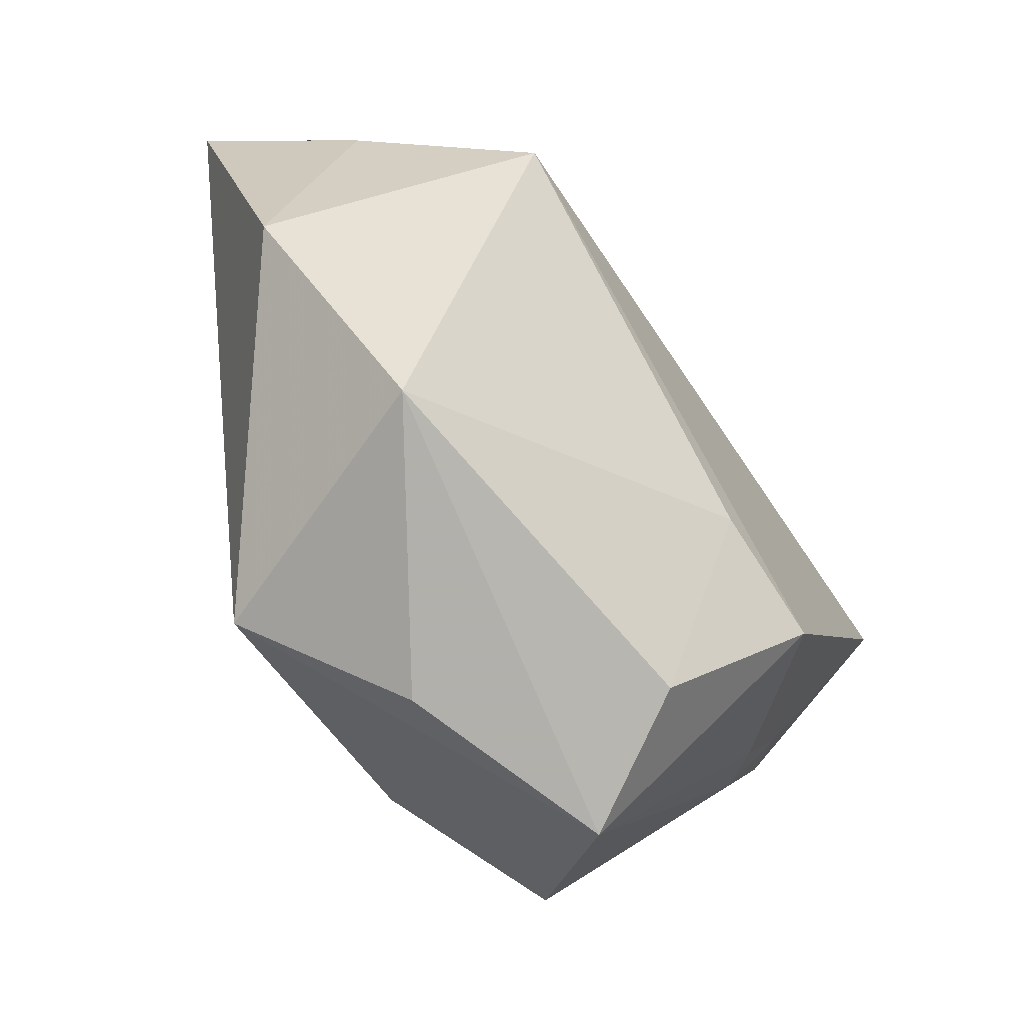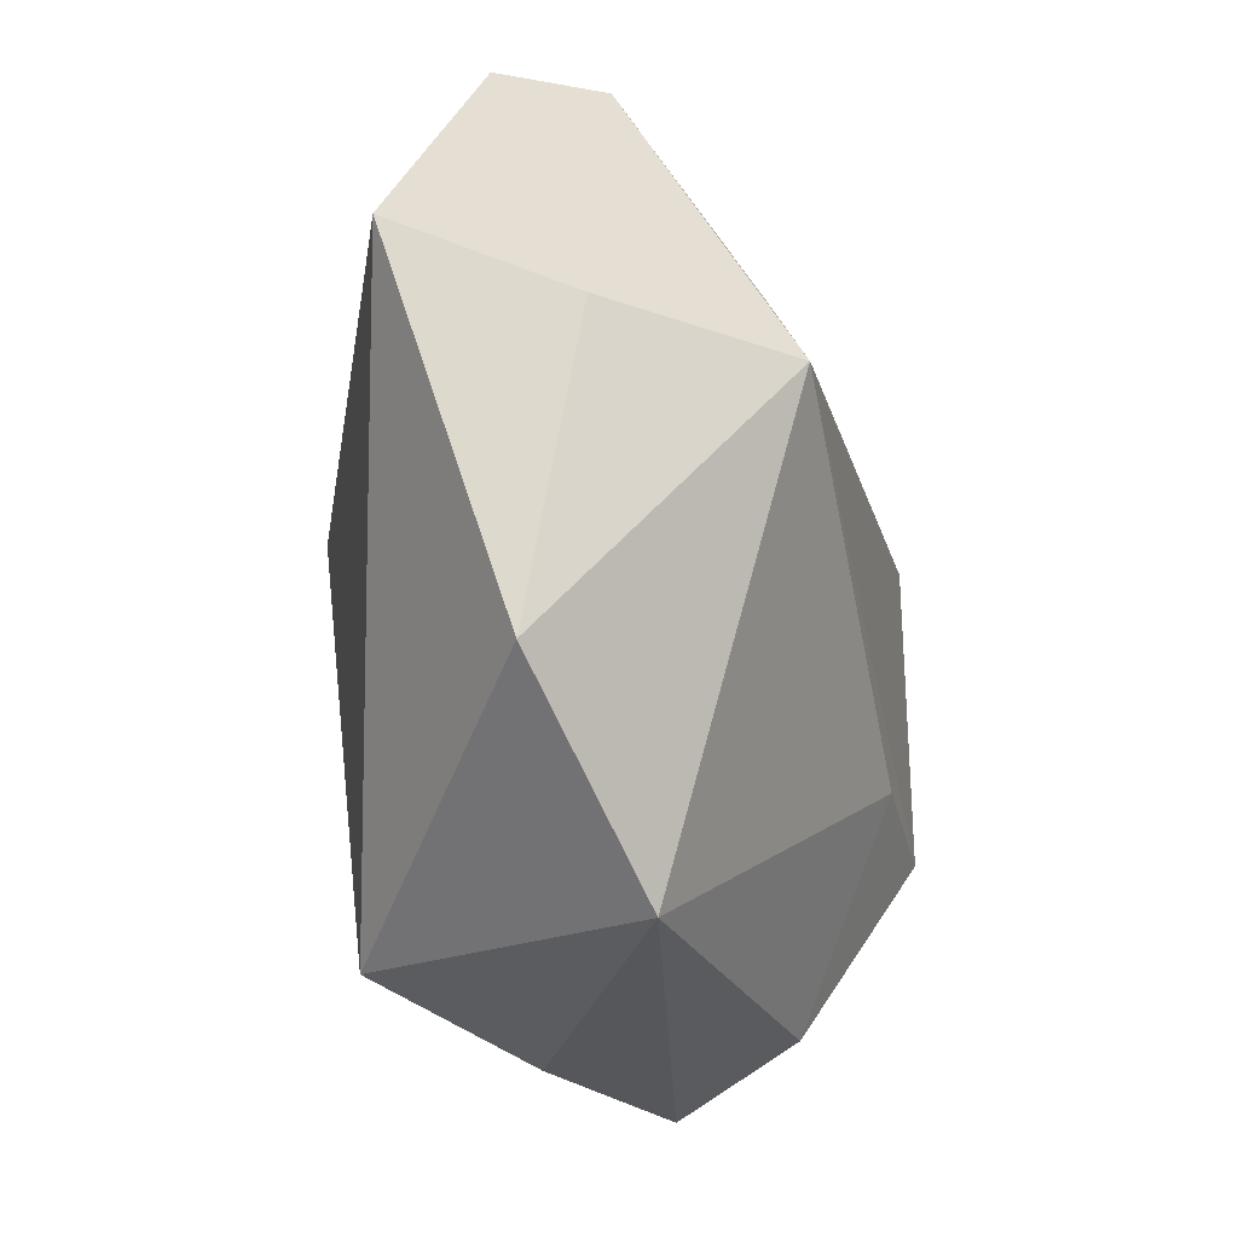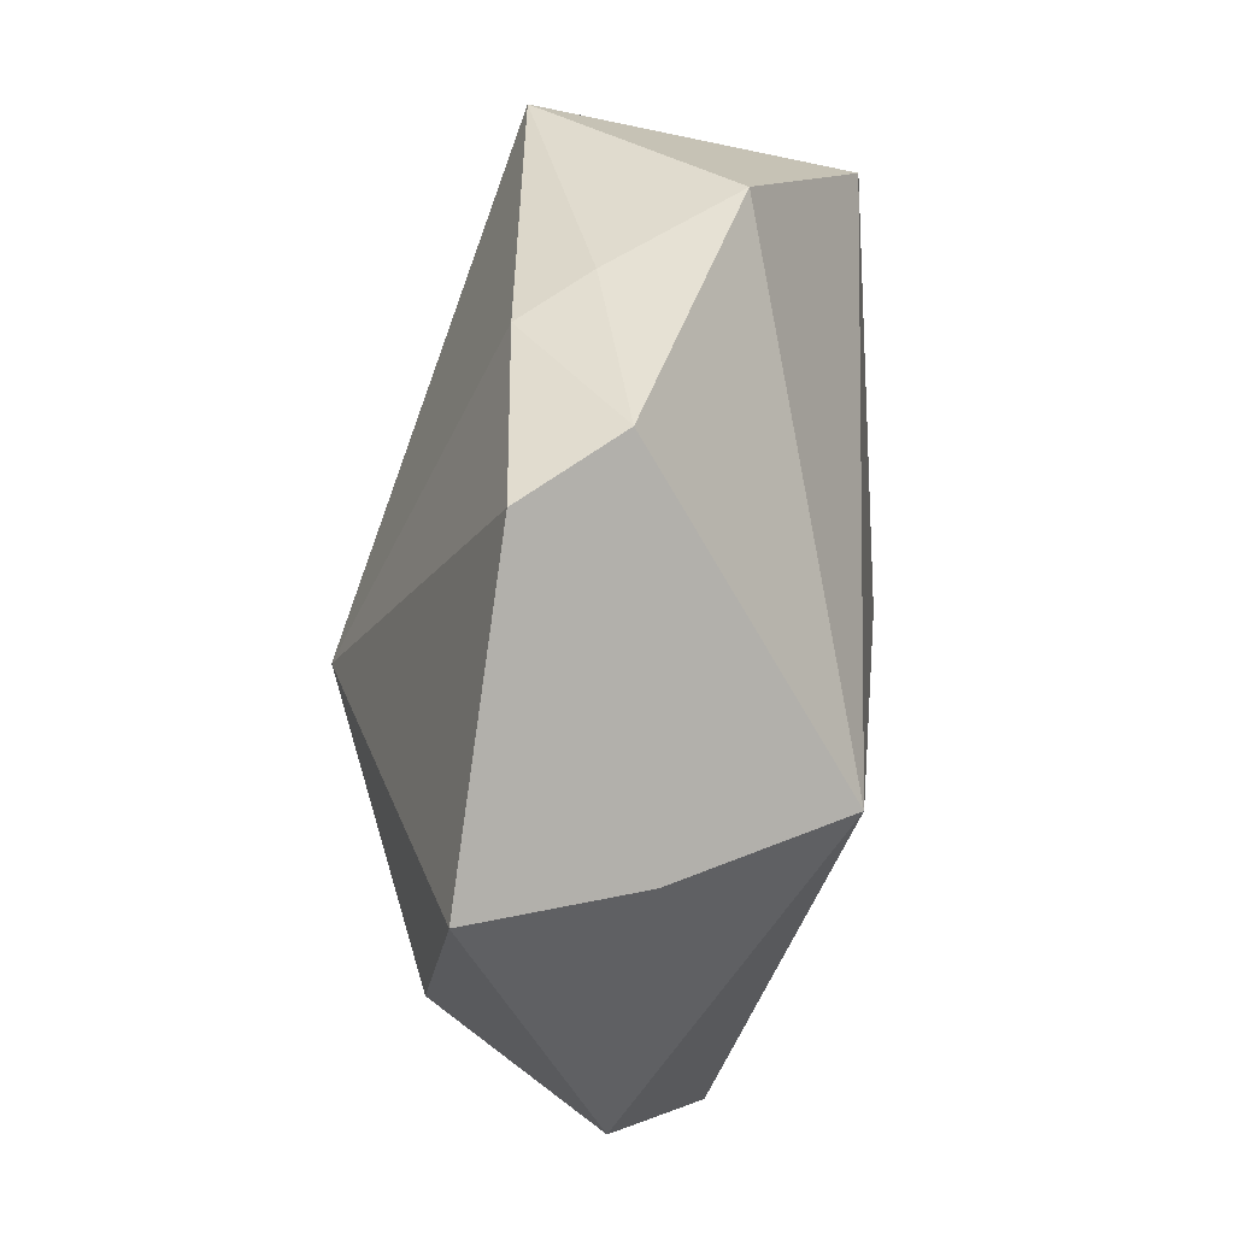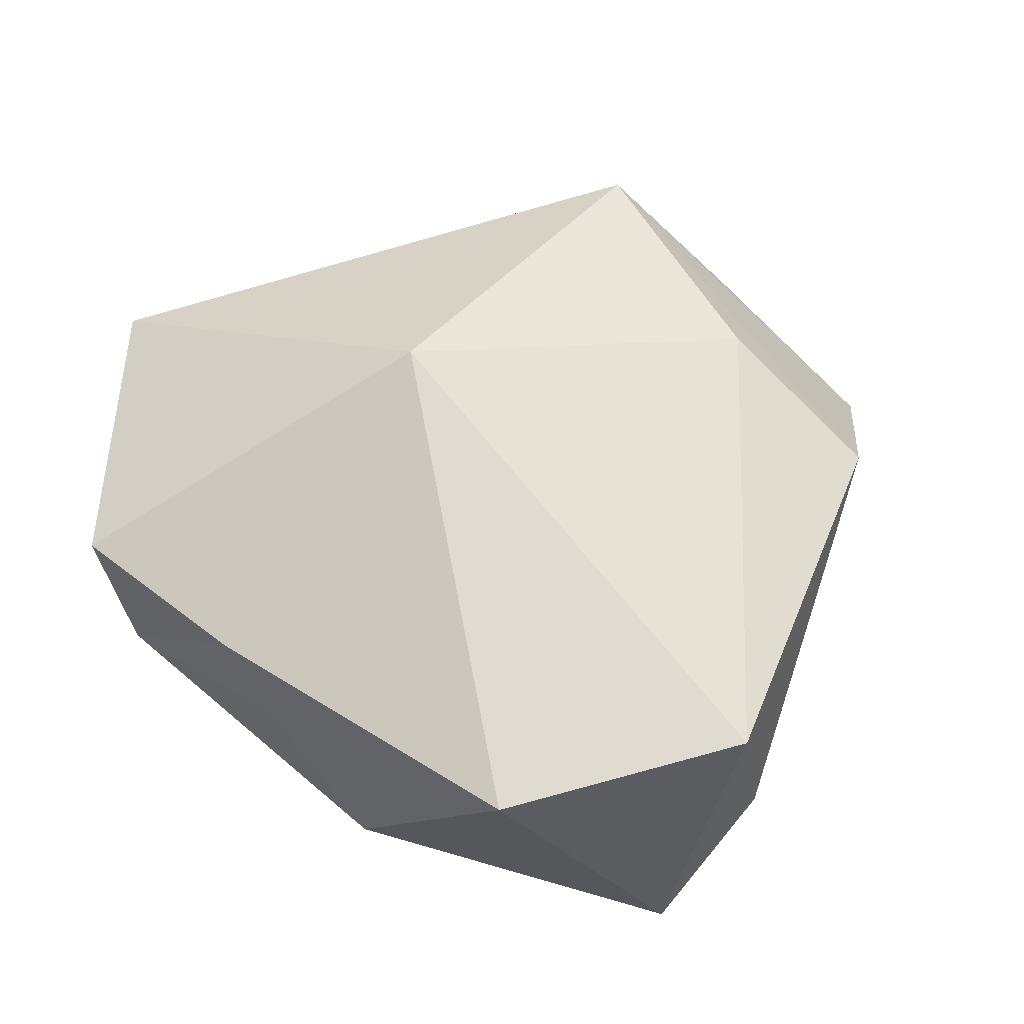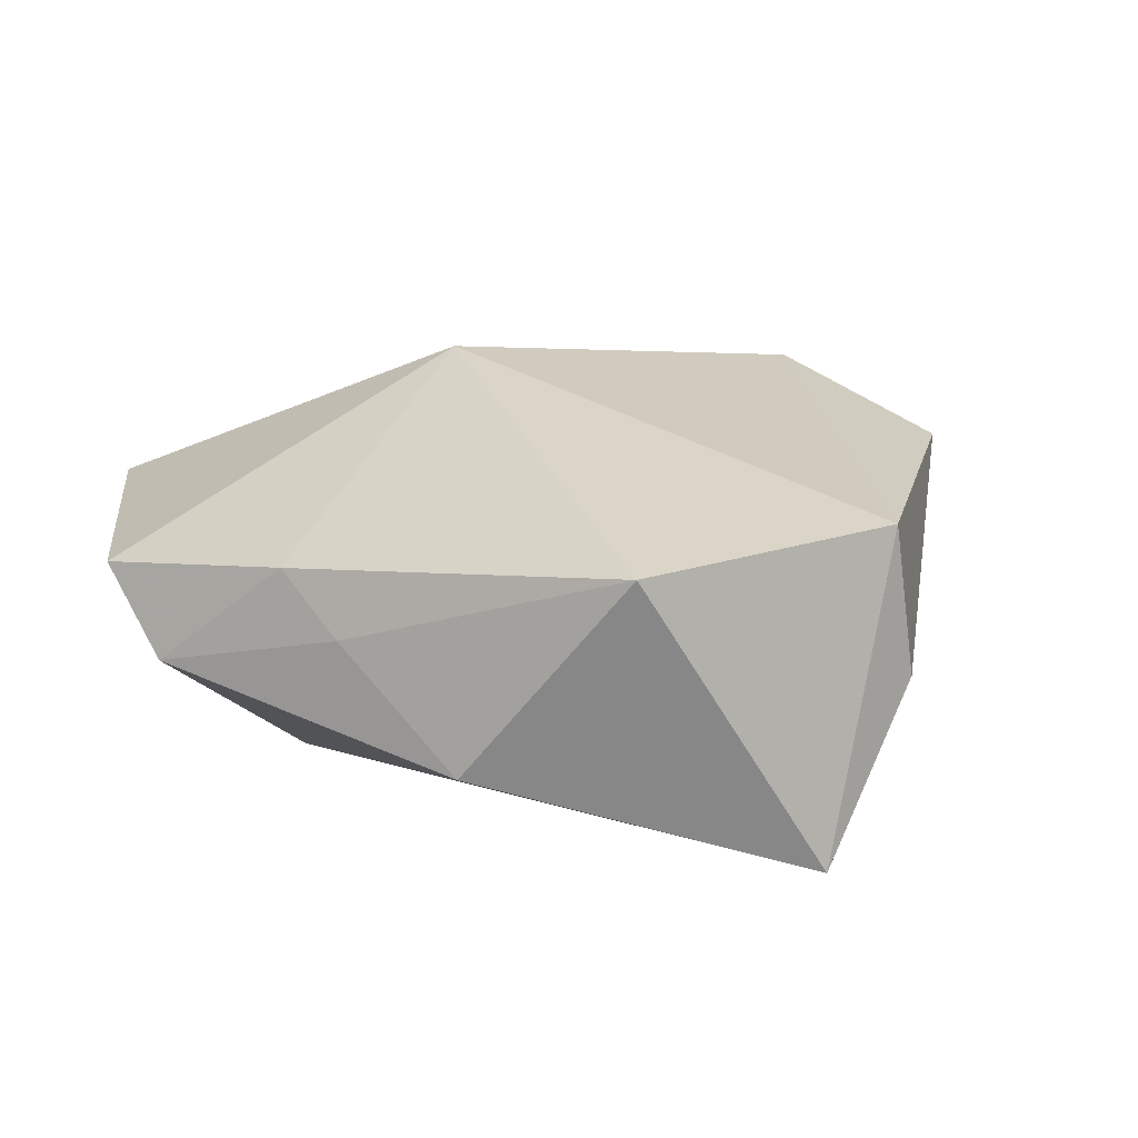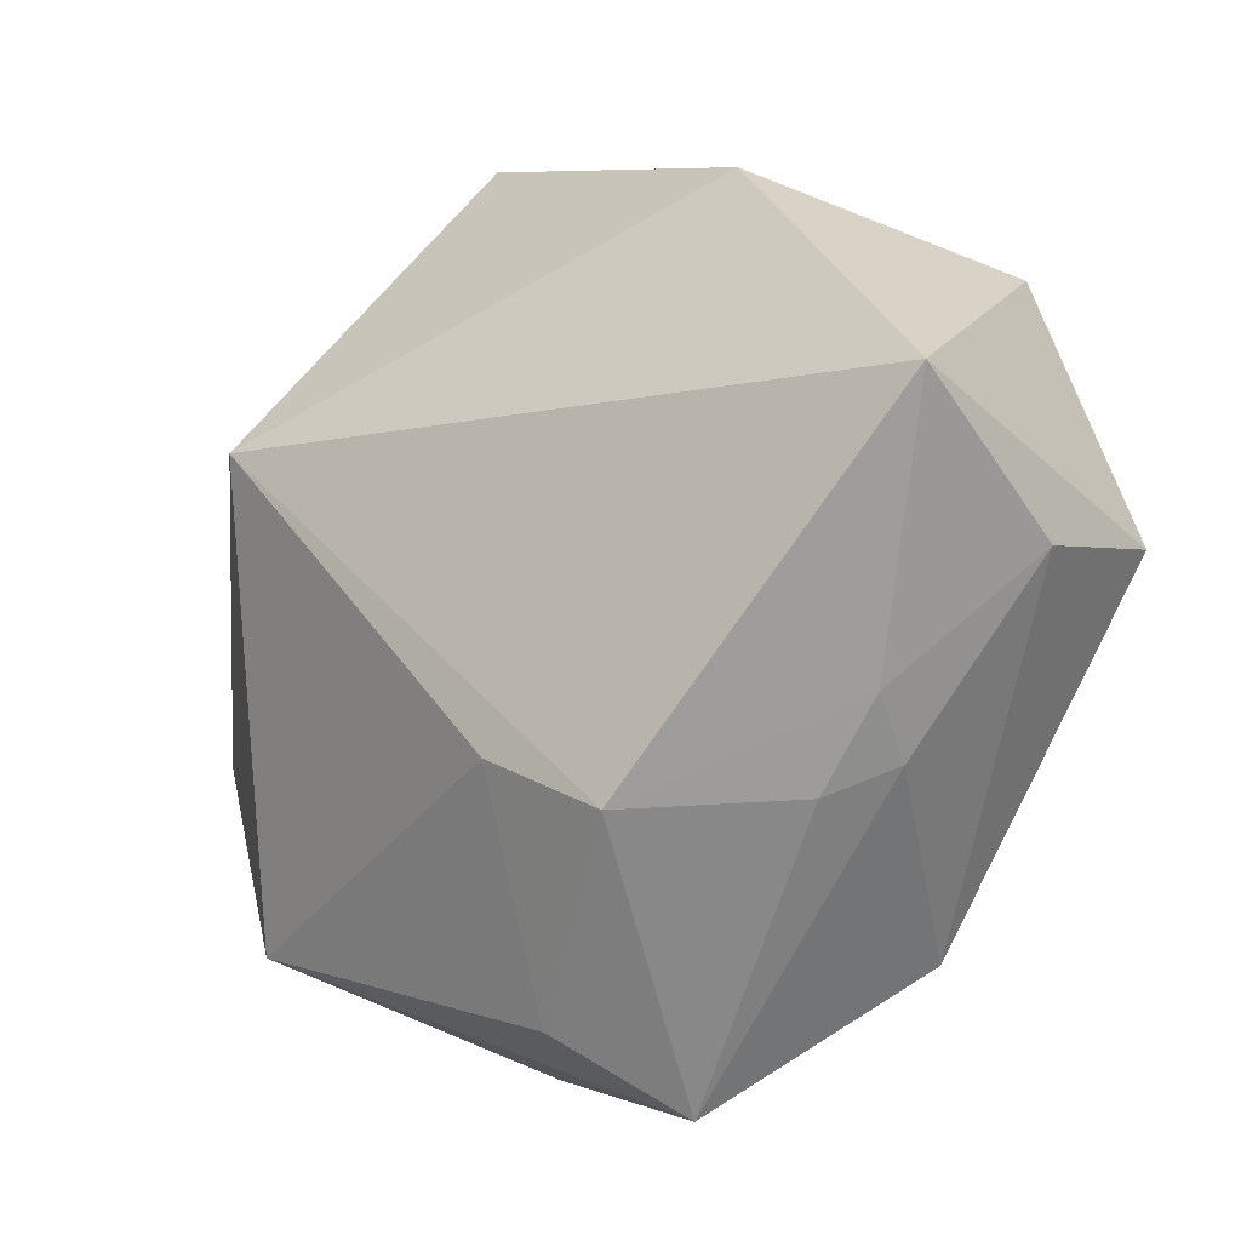
<metadata>
{"format":"obj","ext":"obj","renderer":"f3d","projection":"perspective","resolution":1024,"background":"white","views":[{"elev":-55.8,"azim":126.8,"up":"+Y"},{"elev":-9.7,"azim":105.1,"up":"+Y"},{"elev":55.6,"azim":96.7,"up":"+Y"},{"elev":56.9,"azim":-125.5,"up":"+Z"},{"elev":16.6,"azim":-134.9,"up":"+Z"},{"elev":-11.6,"azim":-139.4,"up":"+Y"}]}
</metadata>
<code>
v -0.004779 -0.03865 -0.01498
v 0.02761 0.01572 -0.02304
v -0.005468 -0.01639 -0.02354
v -0.04668 0.002116 0.01547
v -0.03442 -0.01754 -0.003603
v -0.01861 -0.02193 -0.02342
v 0.0133 0.04563 -0.002233
v -0.03678 0.02778 0.01324
v 0.04723 0.02488 0.008028
v -0.0003548 0.04027 0.00935
v -0.02123 0.03613 -0.008345
v -0.006829 -0.02787 0.02173
v 0.01073 -0.04146 0.004588
v 0.01194 0.005714 0.02483
v -0.02974 -0.02052 -0.009218
v -0.047 0.01158 -0.0176
v -0.007655 0.03938 0.003257
v -0.03588 -0.01228 -0.00904
v -0.0249 -0.03226 0.01481
v 0.02199 0.04539 0.006427
v 0.0472 -0.009672 -0.004034
v -0.0472 -0.0003544 -0.0003328
v 0.03895 0.0196 -0.007265
v 0.0334 -0.03 -0.01155
v 0.02396 -0.03363 0.01668
v -0.01063 -0.04591 -0.001992
f 25 9 14
f 21 9 25
f 25 24 21
f 25 19 26
f 16 8 11
f 4 14 8
f 4 22 19
f 4 8 16
f 16 22 4
f 20 14 9
f 2 21 24
f 2 6 16
f 16 11 2
f 2 11 7
f 6 26 15
f 13 24 25
f 25 26 13
f 13 26 24
f 24 26 1
f 1 26 6
f 17 11 8
f 7 11 17
f 12 4 19
f 14 4 12
f 12 19 25
f 25 14 12
f 8 14 10
f 14 20 10
f 10 17 8
f 10 20 7
f 7 17 10
f 3 2 24
f 6 2 3
f 24 1 3
f 3 1 6
f 23 2 7
f 23 20 9
f 7 20 23
f 9 21 23
f 21 2 23
f 19 22 5
f 5 26 19
f 5 15 26
f 16 6 18
f 6 15 18
f 15 5 18
f 18 22 16
f 18 5 22

</code>
